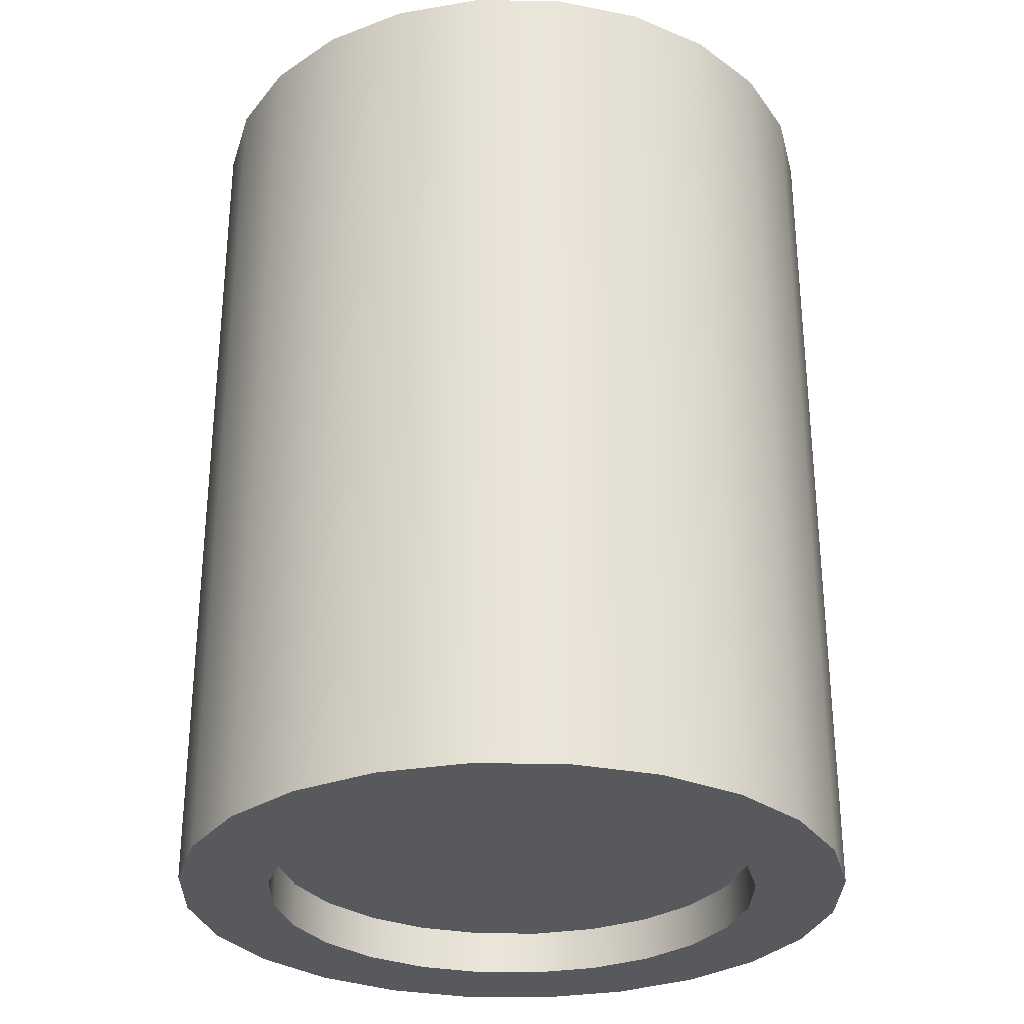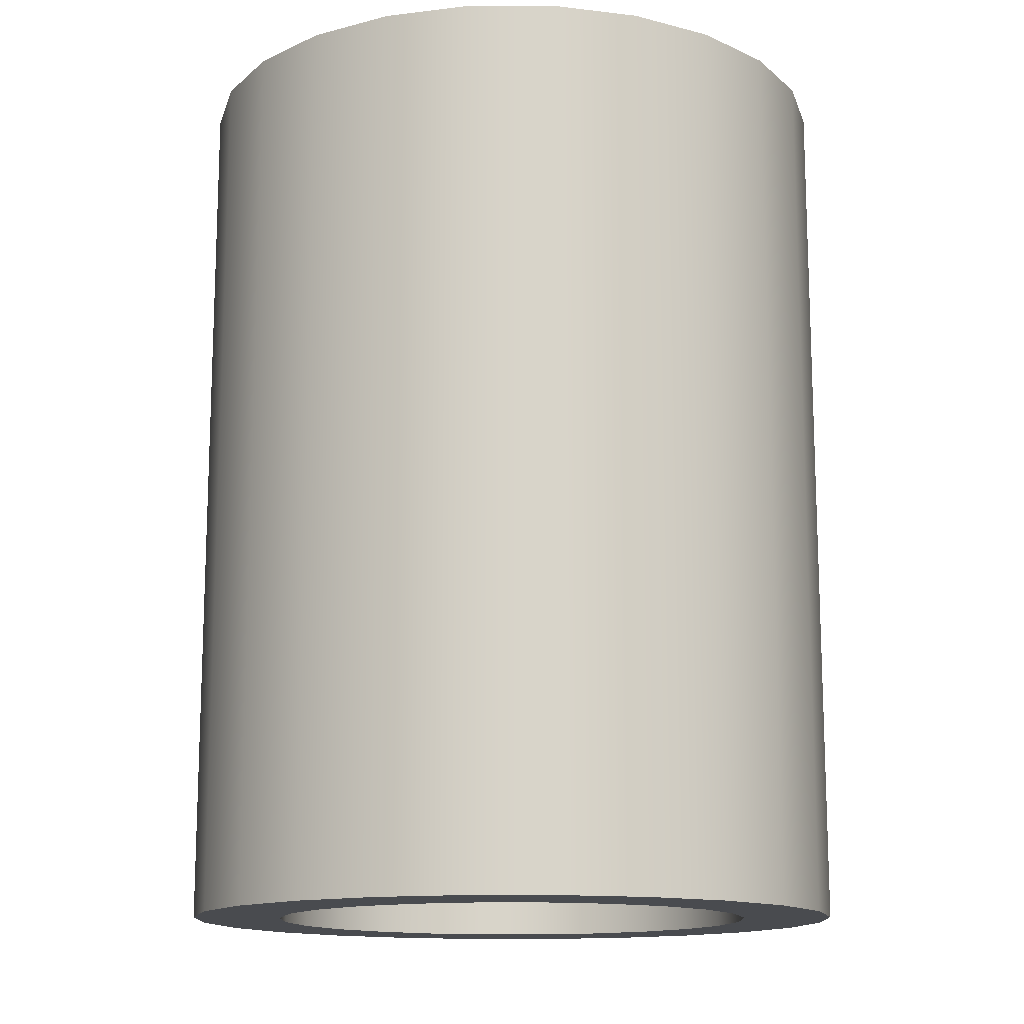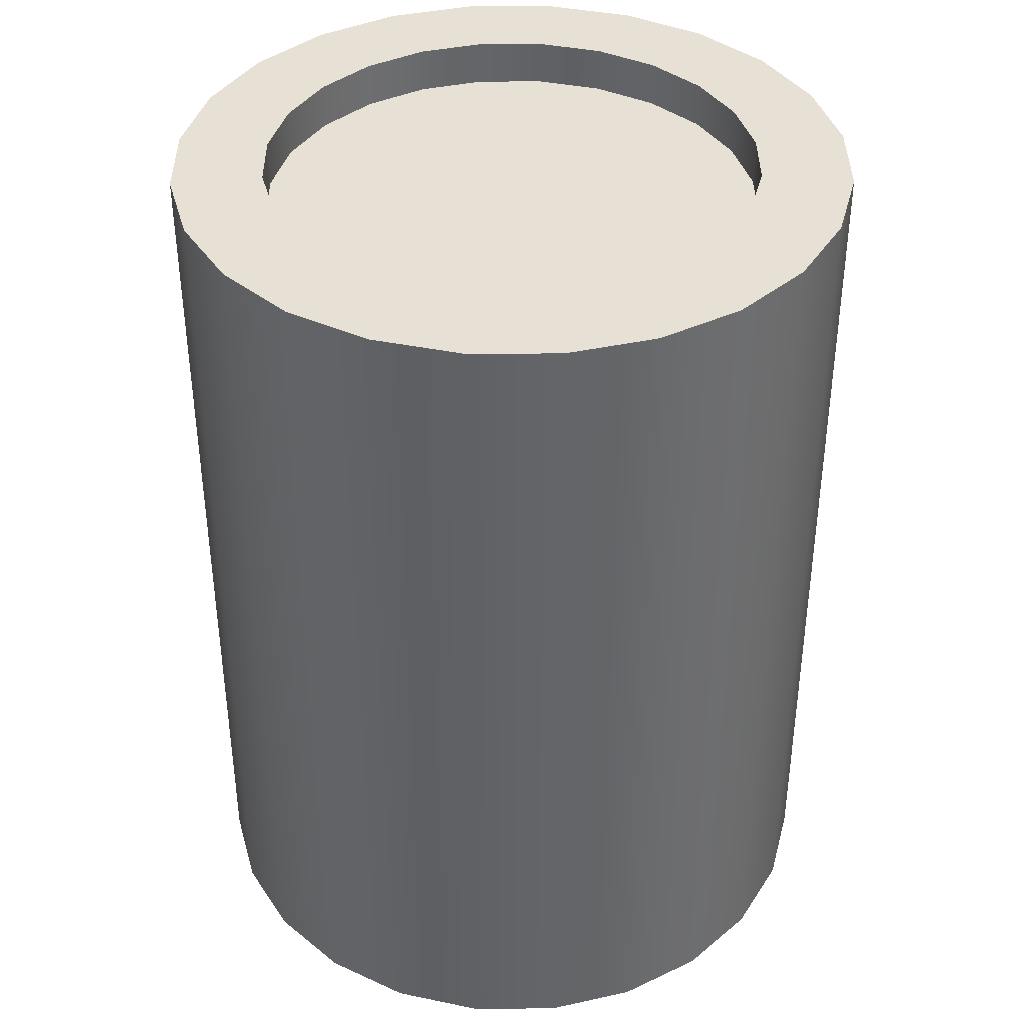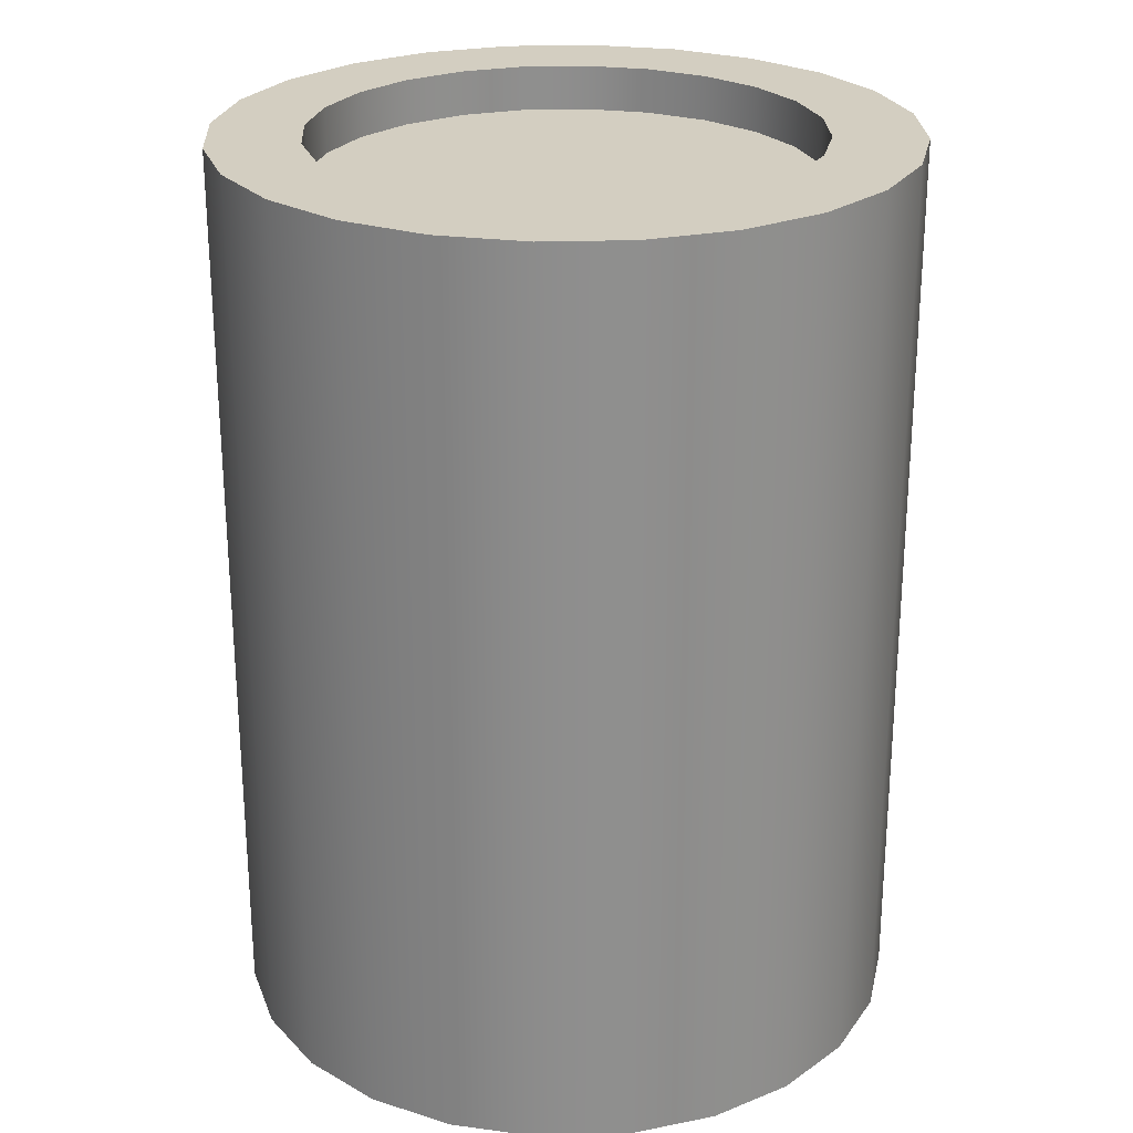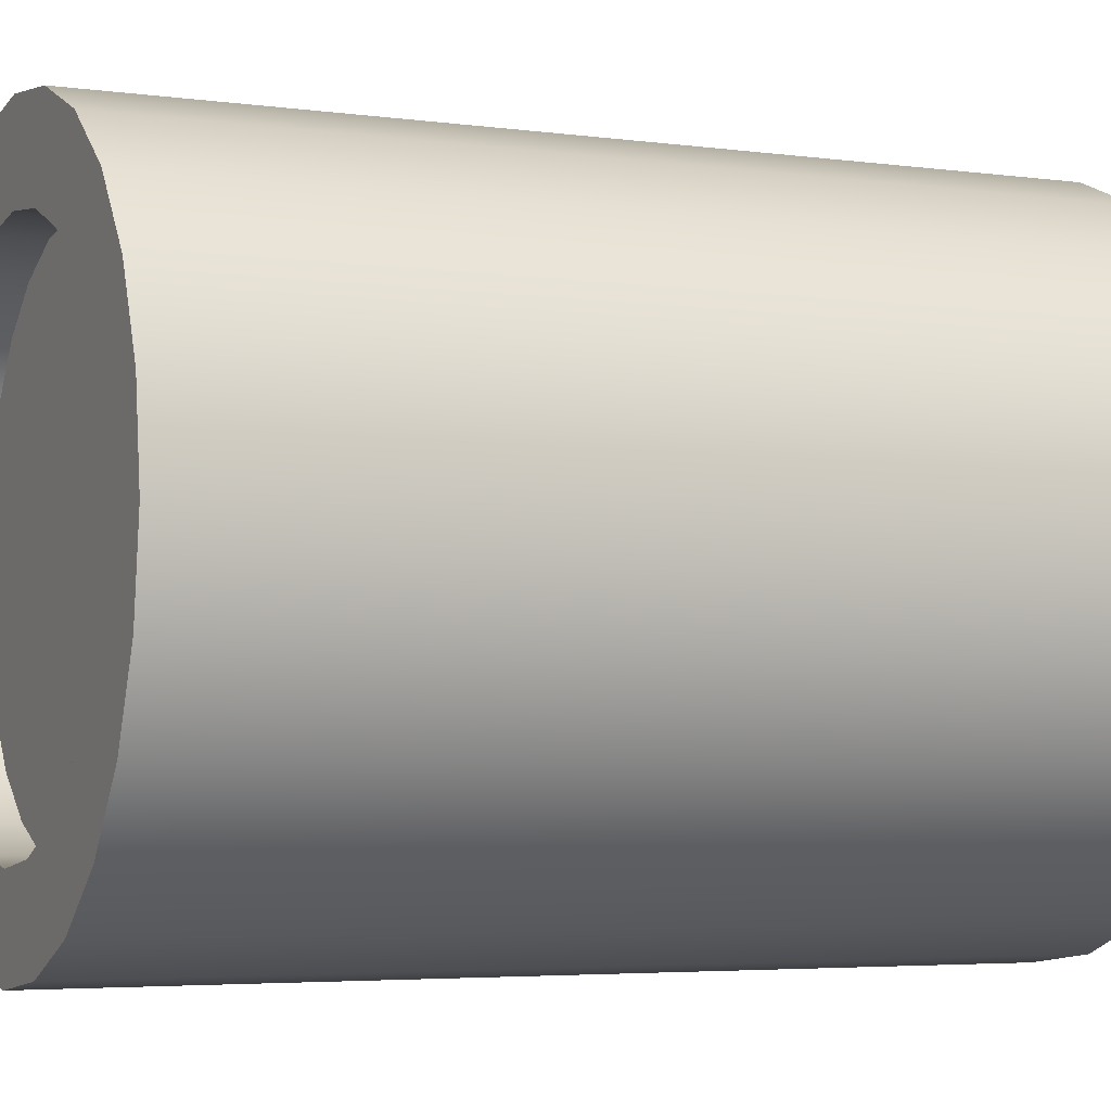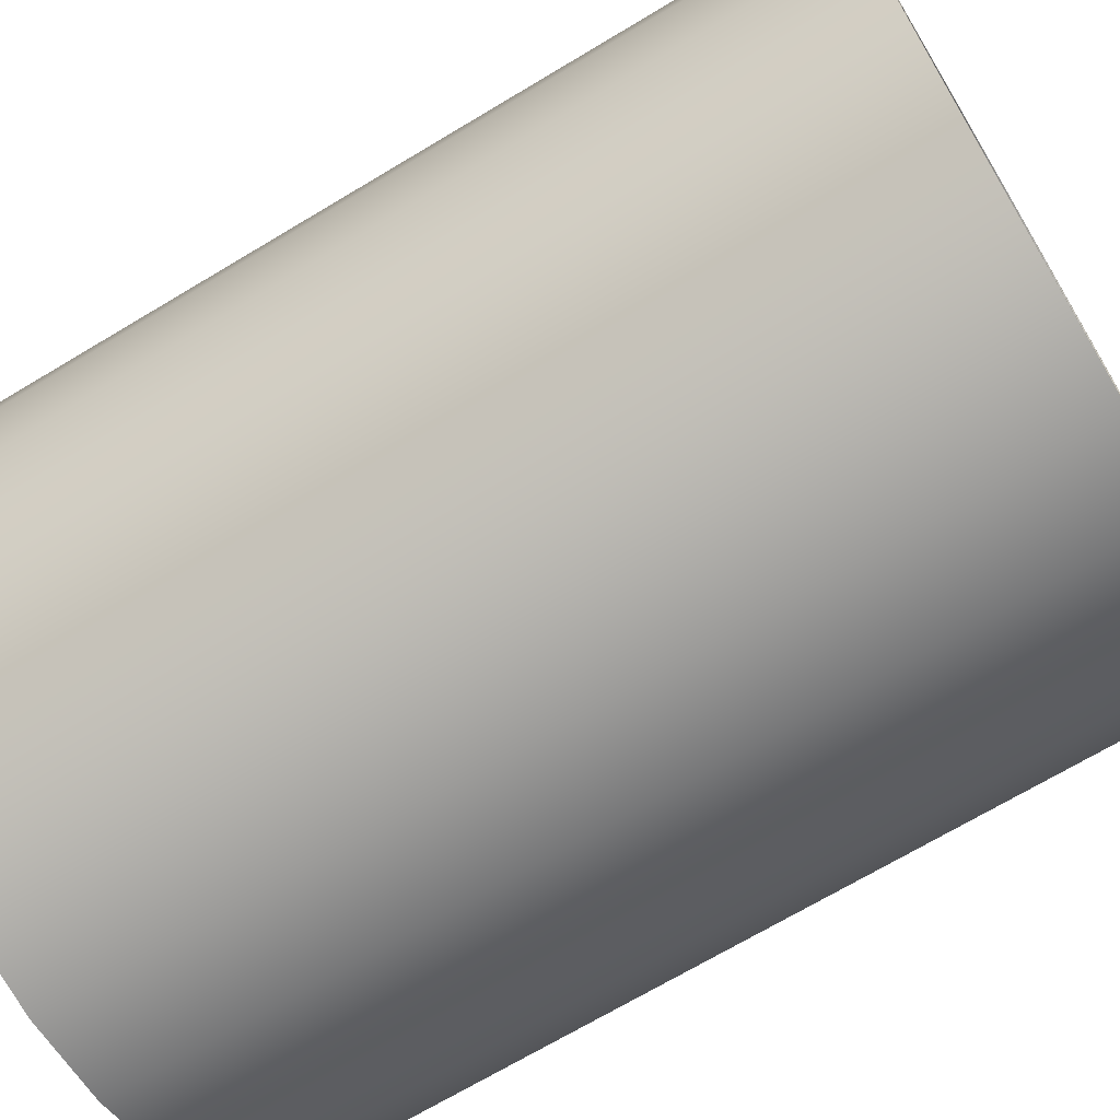
<metadata>
{"format":"obj","ext":"obj","renderer":"f3d","projection":"perspective","resolution":1024,"background":"white","views":[{"elev":-29.8,"azim":171.4,"up":"+Y"},{"elev":-14.1,"azim":-7.3,"up":"+Y"},{"elev":39.0,"azim":-142.9,"up":"+Y"},{"elev":25.2,"azim":-160.4,"up":"+Y"},{"elev":-4.2,"azim":-114.3,"up":"+Z"},{"elev":-69.6,"azim":121.0,"up":"+Z"}]}
</metadata>
<code>
o rotanev_fuel_tank_s0p5_2
v 0.4688 0.625 -1.782e-17
v 0.4528 0.625 0.1213
v 0.4059 0.625 0.2344
v 0.3315 0.625 0.3315
v 0.2344 0.625 0.4059
v 0.1213 0.625 0.4528
v -4.502e-17 0.625 0.4688
v -0.1213 0.625 0.4528
v -0.2344 0.625 0.4059
v -0.3315 0.625 0.3315
v -0.4059 0.625 0.2344
v -0.4528 0.625 0.1213
v -0.4688 0.625 3.959e-17
v -0.4528 0.625 -0.1213
v -0.4059 0.625 -0.2344
v -0.3315 0.625 -0.3315
v -0.2344 0.625 -0.4059
v -0.1213 0.625 -0.4528
v -1.598e-16 0.625 -0.4688
v 0.1213 0.625 -0.4528
v 0.2344 0.625 -0.4059
v 0.3315 0.625 -0.3315
v 0.4059 0.625 -0.2344
v 0.4528 0.625 -0.1213
v 0.4688 -0.625 -1.782e-17
v 0.4528 -0.625 0.1213
v 0.4059 -0.625 0.2344
v 0.3315 -0.625 0.3315
v 0.2344 -0.625 0.4059
v 0.1213 -0.625 0.4528
v -4.502e-17 -0.625 0.4688
v -0.1213 -0.625 0.4528
v -0.2344 -0.625 0.4059
v -0.3315 -0.625 0.3315
v -0.4059 -0.625 0.2344
v -0.4528 -0.625 0.1213
v -0.4688 -0.625 3.959e-17
v -0.4528 -0.625 -0.1213
v -0.4059 -0.625 -0.2344
v -0.3315 -0.625 -0.3315
v -0.2344 -0.625 -0.4059
v -0.1213 -0.625 -0.4528
v -1.598e-16 -0.625 -0.4688
v 0.1213 -0.625 -0.4528
v 0.2344 -0.625 -0.4059
v 0.3315 -0.625 -0.3315
v 0.4059 -0.625 -0.2344
v 0.4528 -0.625 -0.1213
v 0.4688 -0.625 -1.782e-17
v 0.4528 -0.625 0.1213
v 0.4059 -0.625 0.2344
v 0.3315 -0.625 0.3315
v 0.2344 -0.625 0.4059
v 0.1213 -0.625 0.4528
v -4.502e-17 -0.625 0.4688
v -0.1213 -0.625 0.4528
v -0.2344 -0.625 0.4059
v -0.3315 -0.625 0.3315
v -0.4059 -0.625 0.2344
v -0.4528 -0.625 0.1213
v -0.4688 -0.625 3.959e-17
v -0.4528 -0.625 -0.1213
v -0.4059 -0.625 -0.2344
v -0.3315 -0.625 -0.3315
v -0.2344 -0.625 -0.4059
v -0.1213 -0.625 -0.4528
v -1.598e-16 -0.625 -0.4688
v 0.1213 -0.625 -0.4528
v 0.2344 -0.625 -0.4059
v 0.3315 -0.625 -0.3315
v 0.4059 -0.625 -0.2344
v 0.4528 -0.625 -0.1213
v 0.332 -0.625 0.08897
v 0.3438 -0.625 -1.63e-17
v 0.332 -0.625 -0.08897
v 0.2977 -0.625 -0.1719
v 0.2431 -0.625 -0.2431
v 0.1719 -0.625 -0.2977
v 0.08897 -0.625 -0.332
v -1.456e-16 -0.625 -0.3438
v -0.08897 -0.625 -0.332
v -0.1719 -0.625 -0.2977
v -0.2431 -0.625 -0.2431
v -0.2977 -0.625 -0.1719
v -0.332 -0.625 -0.08897
v -0.3438 -0.625 2.579e-17
v -0.332 -0.625 0.08897
v -0.2977 -0.625 0.1719
v -0.2431 -0.625 0.2431
v -0.1719 -0.625 0.2977
v -0.08897 -0.625 0.332
v -6.139e-17 -0.625 0.3438
v 0.08897 -0.625 0.332
v 0.1719 -0.625 0.2977
v 0.2431 -0.625 0.2431
v 0.2977 -0.625 0.1719
v 0.332 -0.5625 0.08897
v 0.3438 -0.5625 -1.63e-17
v 0.332 -0.5625 -0.08897
v 0.2977 -0.5625 -0.1719
v 0.2431 -0.5625 -0.2431
v 0.1719 -0.5625 -0.2977
v 0.08897 -0.5625 -0.332
v -1.456e-16 -0.5625 -0.3438
v -0.08897 -0.5625 -0.332
v -0.1719 -0.5625 -0.2977
v -0.2431 -0.5625 -0.2431
v -0.2977 -0.5625 -0.1719
v -0.332 -0.5625 -0.08897
v -0.3438 -0.5625 2.579e-17
v -0.332 -0.5625 0.08897
v -0.2977 -0.5625 0.1719
v -0.2431 -0.5625 0.2431
v -0.1719 -0.5625 0.2977
v -0.08897 -0.5625 0.332
v -6.139e-17 -0.5625 0.3438
v 0.08897 -0.5625 0.332
v 0.1719 -0.5625 0.2977
v 0.2431 -0.5625 0.2431
v 0.2977 -0.5625 0.1719
v -1.076e-16 -0.5625 -1.826e-18
v 0.4688 0.625 -1.782e-17
v 0.4528 0.625 0.1213
v 0.4059 0.625 0.2344
v 0.3315 0.625 0.3315
v 0.2344 0.625 0.4059
v 0.1213 0.625 0.4528
v -4.502e-17 0.625 0.4688
v -0.1213 0.625 0.4528
v -0.2344 0.625 0.4059
v -0.3315 0.625 0.3315
v -0.4059 0.625 0.2344
v -0.4528 0.625 0.1213
v -0.4688 0.625 3.959e-17
v -0.4528 0.625 -0.1213
v -0.4059 0.625 -0.2344
v -0.3315 0.625 -0.3315
v -0.2344 0.625 -0.4059
v -0.1213 0.625 -0.4528
v -1.598e-16 0.625 -0.4688
v 0.1213 0.625 -0.4528
v 0.2344 0.625 -0.4059
v 0.3315 0.625 -0.3315
v 0.4059 0.625 -0.2344
v 0.4528 0.625 -0.1213
v 0.332 0.625 0.08897
v 0.3438 0.625 -1.63e-17
v 0.332 0.625 -0.08897
v 0.2977 0.625 -0.1719
v 0.2431 0.625 -0.2431
v 0.1719 0.625 -0.2977
v 0.08897 0.625 -0.332
v -1.456e-16 0.625 -0.3438
v -0.08897 0.625 -0.332
v -0.1719 0.625 -0.2977
v -0.2431 0.625 -0.2431
v -0.2977 0.625 -0.1719
v -0.332 0.625 -0.08897
v -0.3438 0.625 2.579e-17
v -0.332 0.625 0.08897
v -0.2977 0.625 0.1719
v -0.2431 0.625 0.2431
v -0.1719 0.625 0.2977
v -0.08897 0.625 0.332
v -6.139e-17 0.625 0.3438
v 0.08897 0.625 0.332
v 0.1719 0.625 0.2977
v 0.2431 0.625 0.2431
v 0.2977 0.625 0.1719
v 0.332 0.5625 0.08897
v 0.3438 0.5625 -1.63e-17
v 0.332 0.5625 -0.08897
v 0.2977 0.5625 -0.1719
v 0.2431 0.5625 -0.2431
v 0.1719 0.5625 -0.2977
v 0.08897 0.5625 -0.332
v -1.456e-16 0.5625 -0.3438
v -0.08897 0.5625 -0.332
v -0.1719 0.5625 -0.2977
v -0.2431 0.5625 -0.2431
v -0.2977 0.5625 -0.1719
v -0.332 0.5625 -0.08897
v -0.3438 0.5625 2.579e-17
v -0.332 0.5625 0.08897
v -0.2977 0.5625 0.1719
v -0.2431 0.5625 0.2431
v -0.1719 0.5625 0.2977
v -0.08897 0.5625 0.332
v -6.139e-17 0.5625 0.3438
v 0.08897 0.5625 0.332
v 0.1719 0.5625 0.2977
v 0.2431 0.5625 0.2431
v 0.2977 0.5625 0.1719
v -1.076e-16 0.5625 -1.826e-18
g rotanev_fuel_tank_s0p5_2_rotanev_fuel_tank_s0p5_2_auv
f 73 97 98 74
f 74 98 99 75
f 75 99 100 76
f 76 100 101 77
f 77 101 102 78
f 78 102 103 79
f 79 103 104 80
f 80 104 105 81
f 81 105 106 82
f 82 106 107 83
f 83 107 108 84
f 84 108 109 85
f 85 109 110 86
f 86 110 111 87
f 87 111 112 88
f 88 112 113 89
f 89 113 114 90
f 90 114 115 91
f 91 115 116 92
f 92 116 117 93
f 93 117 118 94
f 94 118 119 95
f 95 119 120 96
f 96 120 97 73
f 122 147 146 123
f 123 146 169 124
f 124 169 168 125
f 125 168 167 126
f 126 167 166 127
f 127 166 165 128
f 128 165 164 129
f 129 164 163 130
f 130 163 162 131
f 131 162 161 132
f 132 161 160 133
f 133 160 159 134
f 134 159 158 135
f 135 158 157 136
f 136 157 156 137
f 137 156 155 138
f 138 155 154 139
f 139 154 153 140
f 140 153 152 141
f 141 152 151 142
f 142 151 150 143
f 143 150 149 144
f 144 149 148 145
f 145 148 147 122
f 170 194 193
f 171 194 170
f 172 194 171
f 173 194 172
f 174 194 173
f 175 194 174
f 176 194 175
f 177 194 176
f 178 194 177
f 179 194 178
f 180 194 179
f 181 194 180
f 182 194 181
f 183 194 182
f 184 194 183
f 185 194 184
f 186 194 185
f 187 194 186
f 188 194 187
f 189 194 188
f 190 194 189
f 191 194 190
f 192 194 191
f 193 194 192
f 1 25 48 24
f 2 26 25 1
f 3 27 26 2
f 4 28 27 3
f 5 29 28 4
f 6 30 29 5
f 7 31 30 6
f 8 32 31 7
f 9 33 32 8
f 10 34 33 9
f 11 35 34 10
f 12 36 35 11
f 13 37 36 12
f 14 38 37 13
f 15 39 38 14
f 16 40 39 15
f 17 41 40 16
f 18 42 41 17
f 19 43 42 18
f 20 44 43 19
f 21 45 44 20
f 22 46 45 21
f 23 47 46 22
f 24 48 47 23
f 49 74 75 72
f 50 73 74 49
f 51 96 73 50
f 52 95 96 51
f 53 94 95 52
f 54 93 94 53
f 55 92 93 54
f 56 91 92 55
f 57 90 91 56
f 58 89 90 57
f 59 88 89 58
f 60 87 88 59
f 61 86 87 60
f 62 85 86 61
f 63 84 85 62
f 64 83 84 63
f 65 82 83 64
f 66 81 82 65
f 67 80 81 66
f 68 79 80 67
f 69 78 79 68
f 70 77 78 69
f 71 76 77 70
f 72 75 76 71
f 97 121 98
f 98 121 99
f 99 121 100
f 100 121 101
f 101 121 102
f 102 121 103
f 103 121 104
f 104 121 105
f 105 121 106
f 106 121 107
f 107 121 108
f 108 121 109
f 109 121 110
f 110 121 111
f 111 121 112
f 112 121 113
f 113 121 114
f 114 121 115
f 115 121 116
f 116 121 117
f 117 121 118
f 118 121 119
f 119 121 120
f 120 121 97
f 146 170 193 169
f 147 171 170 146
f 148 172 171 147
f 149 173 172 148
f 150 174 173 149
f 151 175 174 150
f 152 176 175 151
f 153 177 176 152
f 154 178 177 153
f 155 179 178 154
f 156 180 179 155
f 157 181 180 156
f 158 182 181 157
f 159 183 182 158
f 160 184 183 159
f 161 185 184 160
f 162 186 185 161
f 163 187 186 162
f 164 188 187 163
f 165 189 188 164
f 166 190 189 165
f 167 191 190 166
f 168 192 191 167
f 169 193 192 168

</code>
